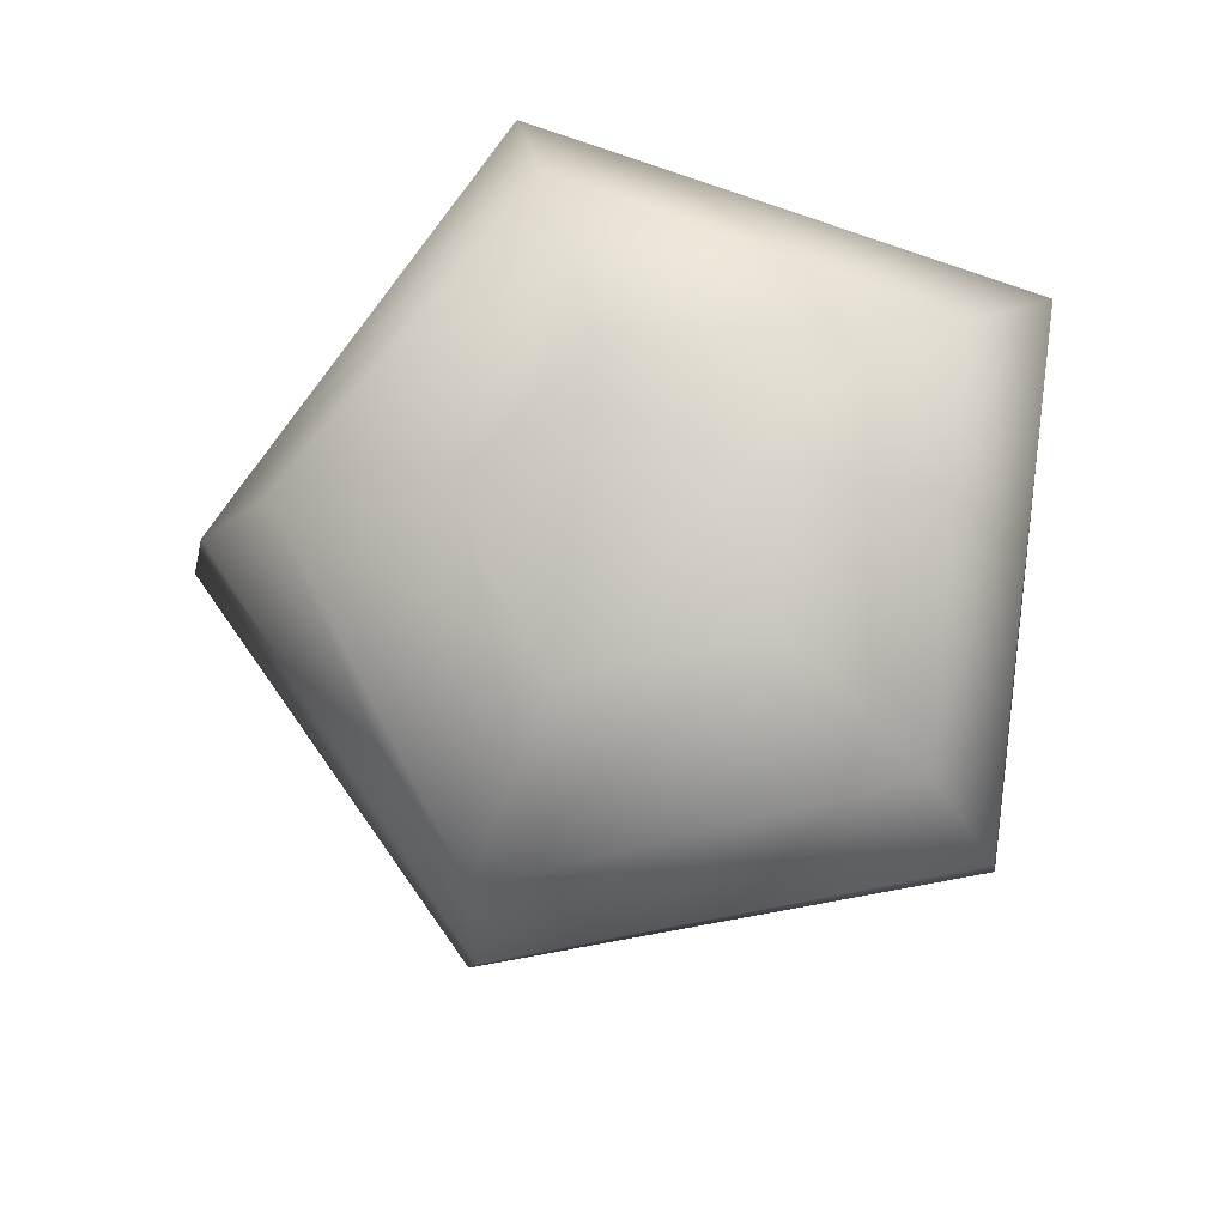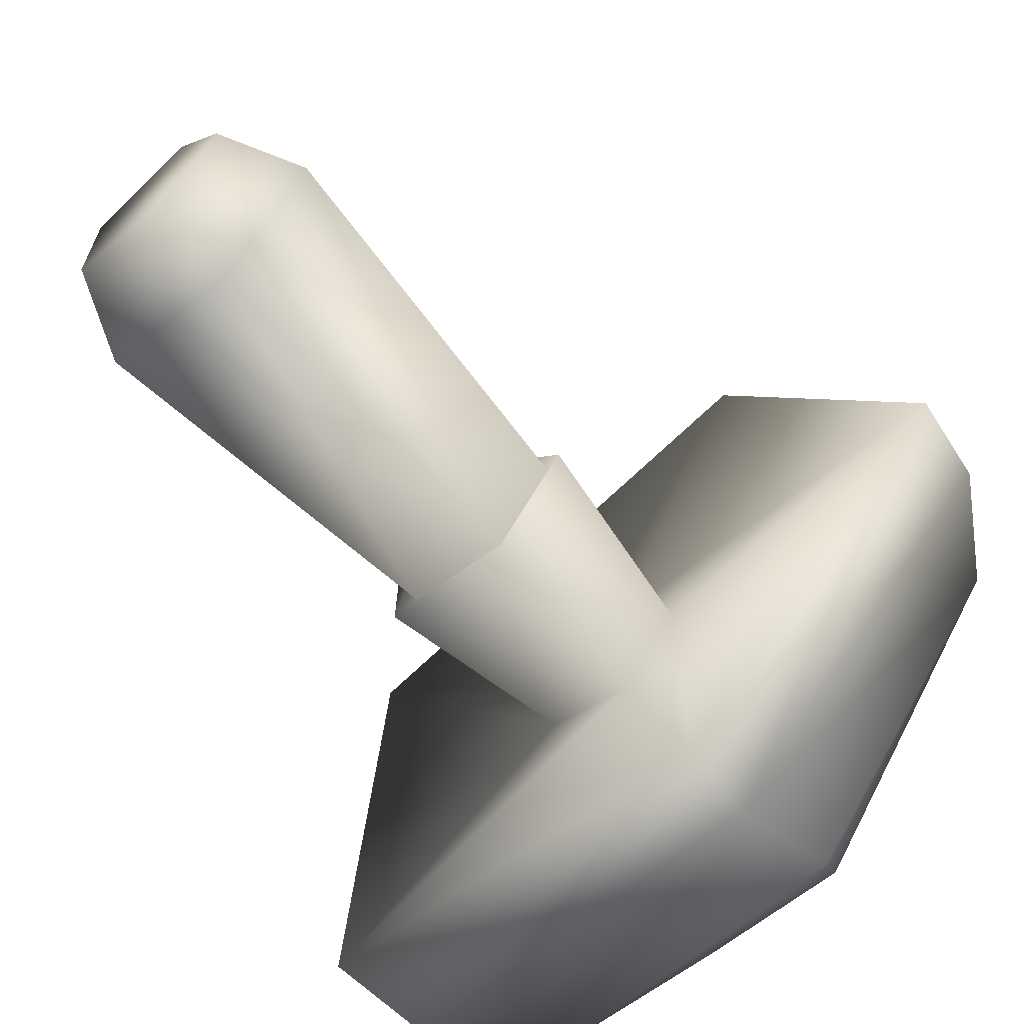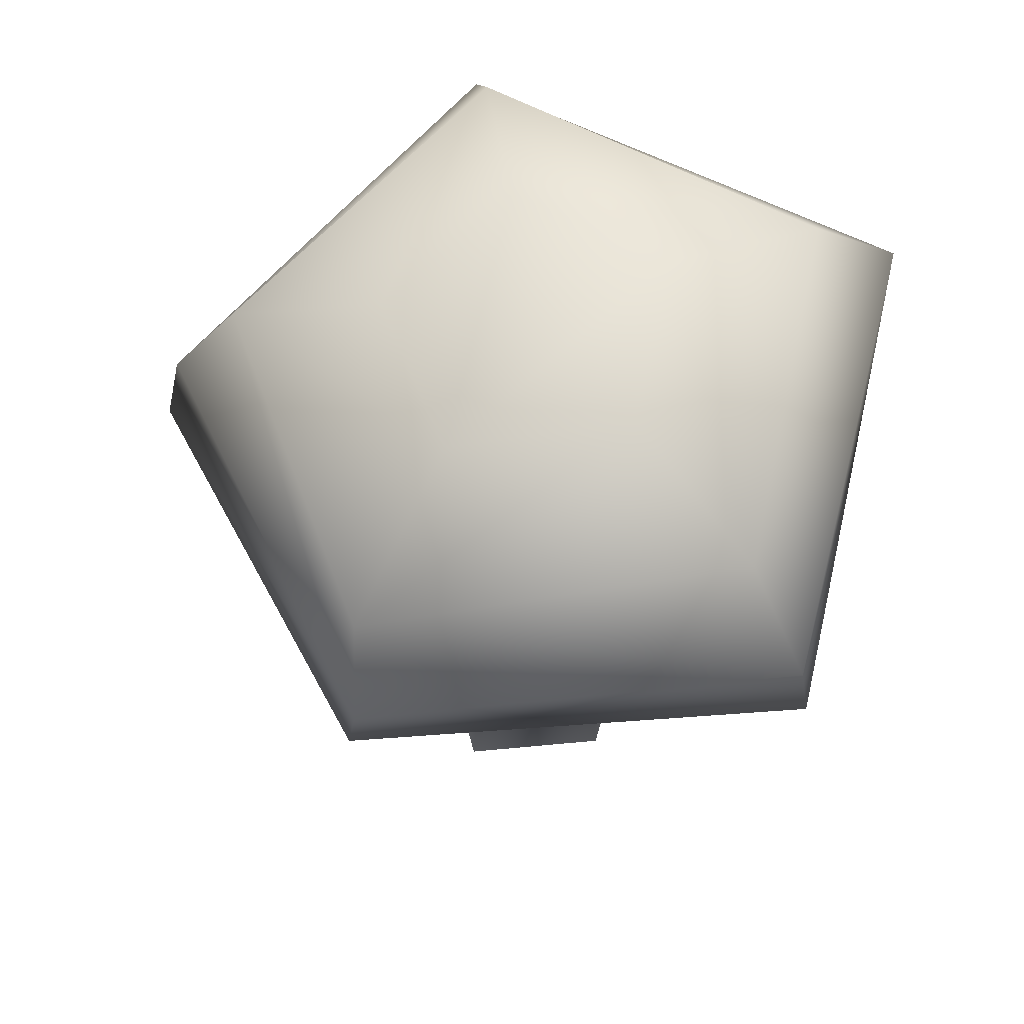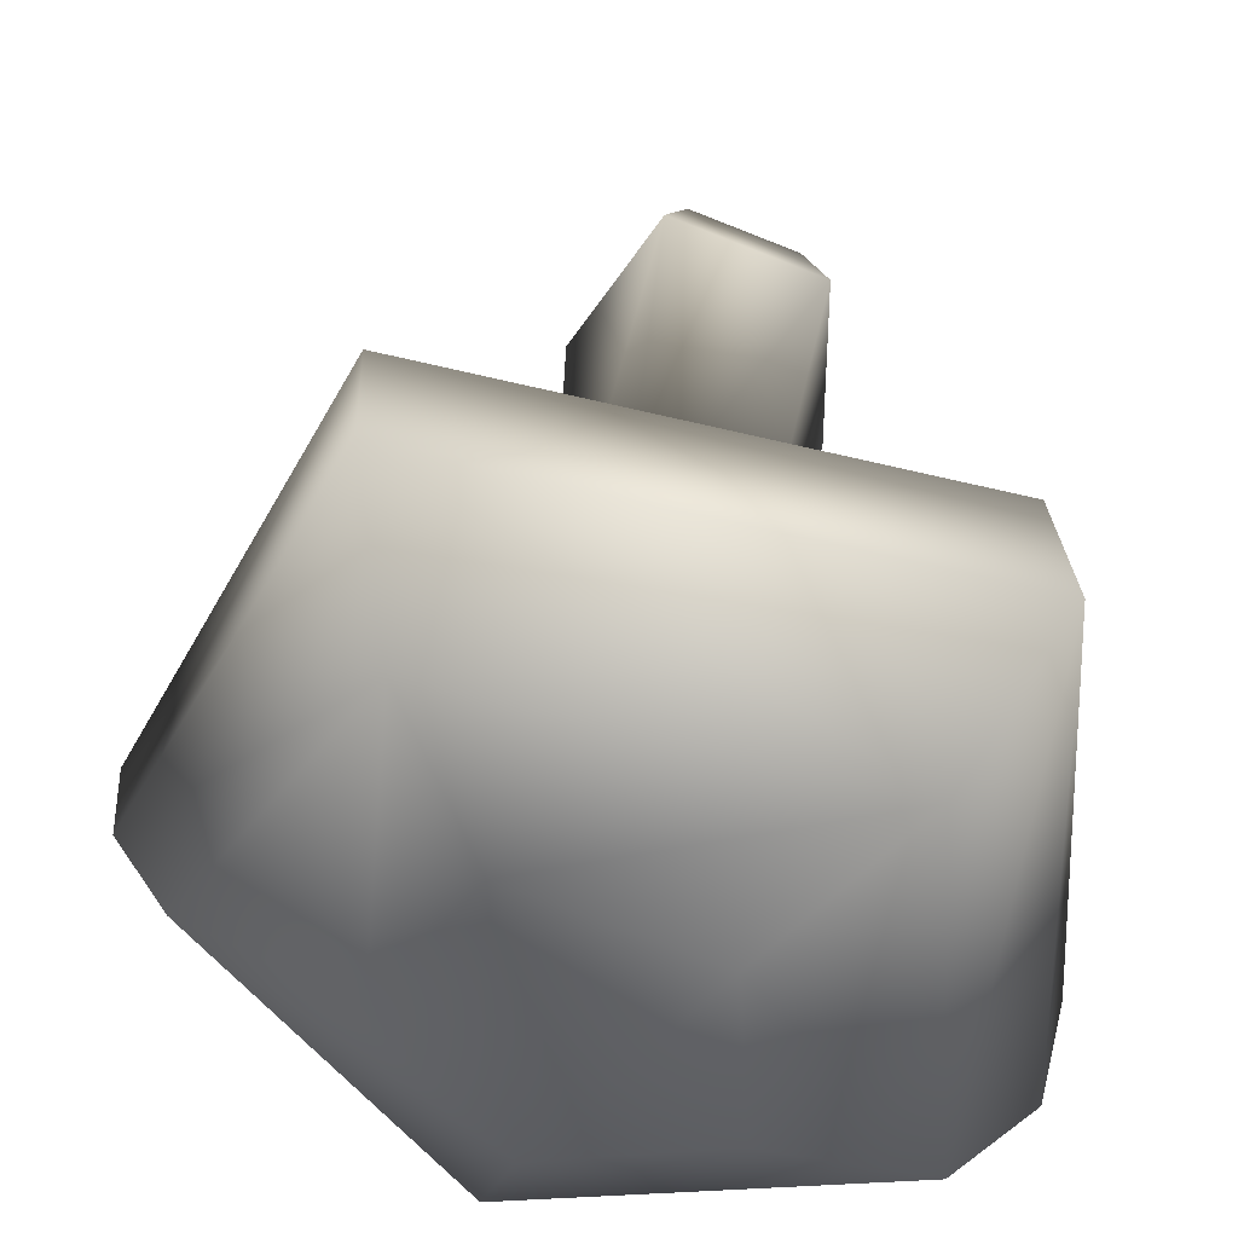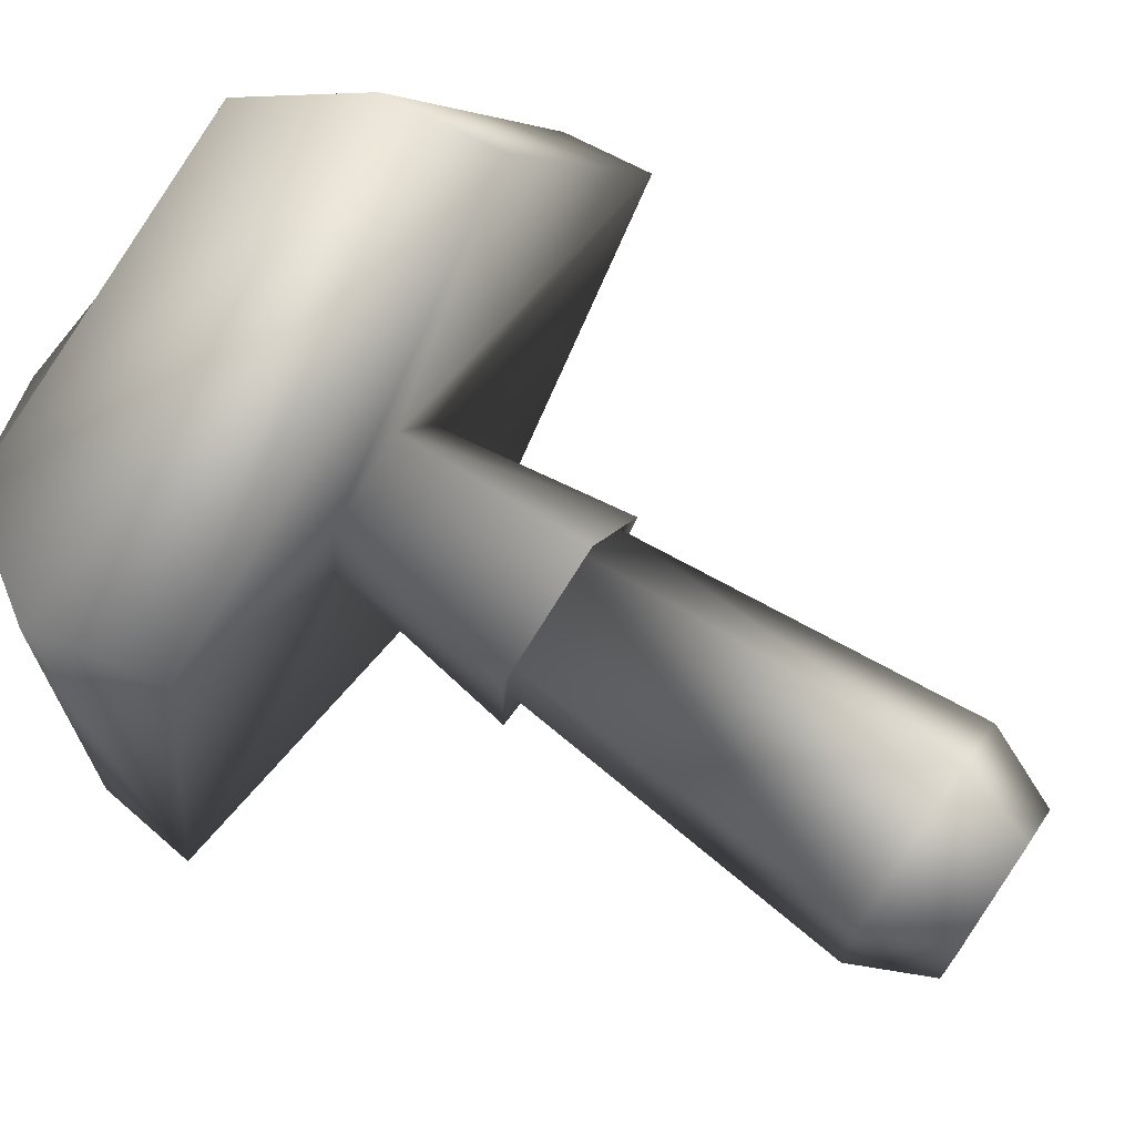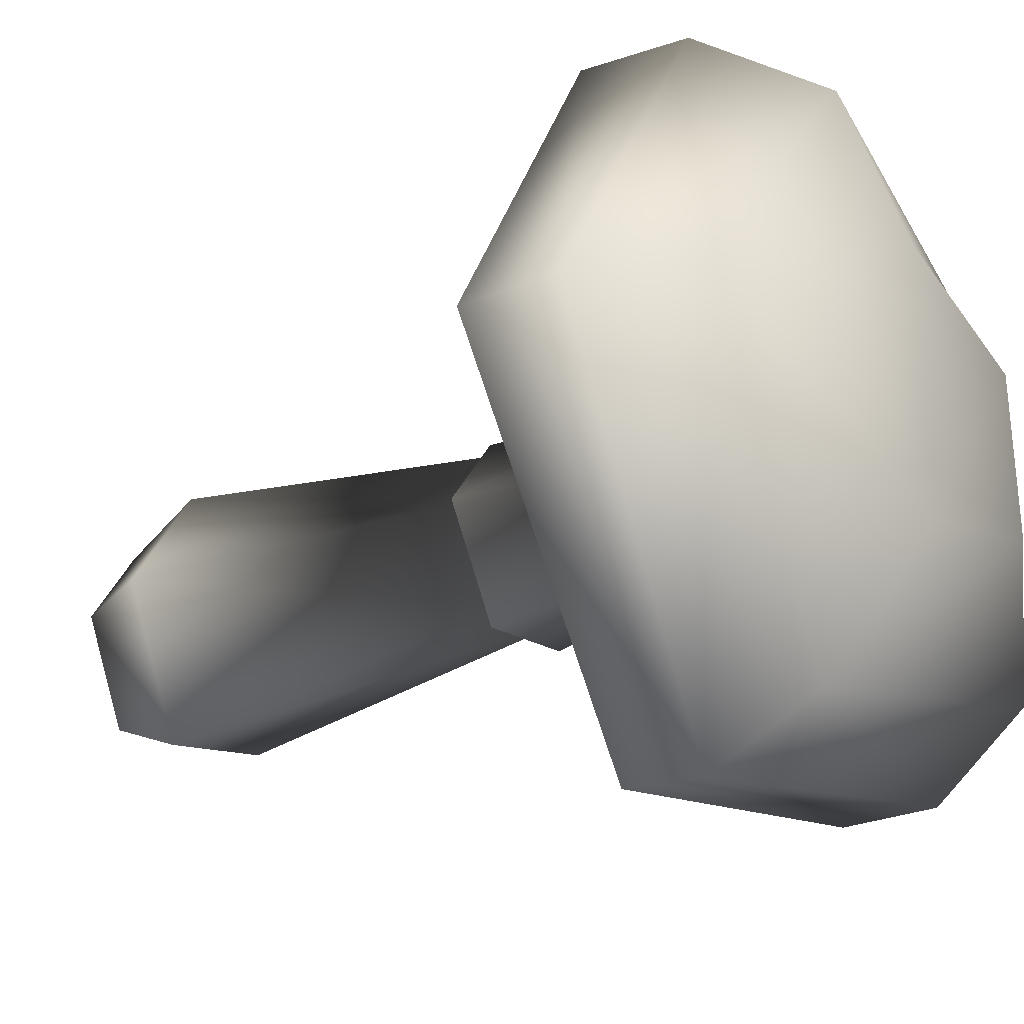
<metadata>
{"format":"obj","ext":"obj","renderer":"f3d","projection":"perspective","resolution":1024,"background":"white","views":[{"elev":77.2,"azim":-171.2,"up":"+Y"},{"elev":-67.2,"azim":42.3,"up":"+Z"},{"elev":63.5,"azim":-164.5,"up":"+Y"},{"elev":39.9,"azim":-173.1,"up":"+Z"},{"elev":73.0,"azim":-55.8,"up":"+Z"},{"elev":-33.0,"azim":119.6,"up":"+Z"}]}
</metadata>
<code>
v  0.1203 0.0373 -0
v  0.0238 0.0373 -0.1616
v  0.0153 0.4464 -0.1001
v  0.0813 0.4461 -0.0042
v  -0.1374 0.0373 -0.0999
v  -0.1044 0.4463 -0.0634
v  -0.1374 0.0373 0.0999
v  -0.1044 0.446 0.0551
v  0.0238 0.0373 0.1616
v  0.0153 0.4459 0.0917
v  0.4321 0.6396 -0.0521
v  0.0958 0.6269 -0.3991
v  0.0837 0.71 -0.4017
v  0.4143 0.7375 -0.0379
v  -0.3995 0.6477 -0.2295
v  -0.3847 0.7646 -0.2407
v  -0.3394 0.6326 0.3107
v  -0.3727 0.7656 0.3226
v  0.1931 0.6481 0.4204
v  0.177 0.77 0.4256
v  0.0412 0.9453 -0.1657
v  0.0571 0.9531 0.1601
v  0.1612 0.9347 -0.0085
v  0.0691 0.66 -0.0104
v  -0.0017 0.66 -0.0924
v  -0.1015 0.66 -0.0467
v  -0.0892 0.66 0.0636
v  0.0179 0.66 0.086
v  0.3402 0.8486 -0.0152
v  0.0928 0.8387 -0.3471
v  0.1326 0.9149 0.3213
v  -0.1373 0.9744 0.1071
v  -0.282 0.9091 0.236
v  -0.147 0.9695 -0.0942
v  -0.3061 0.8987 -0.1918
v  0.0194 0.439 -0.1266
v  0.104 0.4389 -0.0135
v  -0.1299 0.439 -0.0805
v  -0.1274 0.439 0.0611
v  0.0235 0.4389 0.1025
v  0.078 -0.05 -0
v  0.0103 -0.05 -0.1134
v  -0.1027 -0.05 -0.0701
v  -0.1027 -0.05 0.0701
v  0.0103 -0.05 0.1134
o Mushroom_2
g Mushroom_2
f 1 2 3 4
f 2 5 6 3
f 5 7 8 6
f 7 9 10 8
f 9 1 4 10
f 11 12 13 14
f 12 15 16 13
f 15 17 18 16
f 17 19 20 18
f 19 11 14 20
f 21 22 23
f 24 25 12 11
f 25 26 15 12
f 26 27 17 15
f 27 28 19 17
f 28 24 11 19
f 21 23 29 30
f 23 22 31 29
f 22 32 33 31
f 32 34 35 33
f 34 21 30 35
f 13 30 29 14
f 16 35 30 13
f 18 33 35 16
f 20 31 33 18
f 14 29 31 20
f 36 25 24 37
f 38 26 25 36
f 39 27 26 38
f 40 28 27 39
f 37 24 28 40
f 2 1 41 42
f 5 2 42 43
f 7 5 43 44
f 9 7 44 45
f 1 9 45 41
f 45 44 43 42
f 41 45 42
f 3 36 37 4
f 6 38 36 3
f 8 39 38 6
f 10 40 39 8
f 4 37 40 10
f 21 34 32
f 21 32 22

</code>
